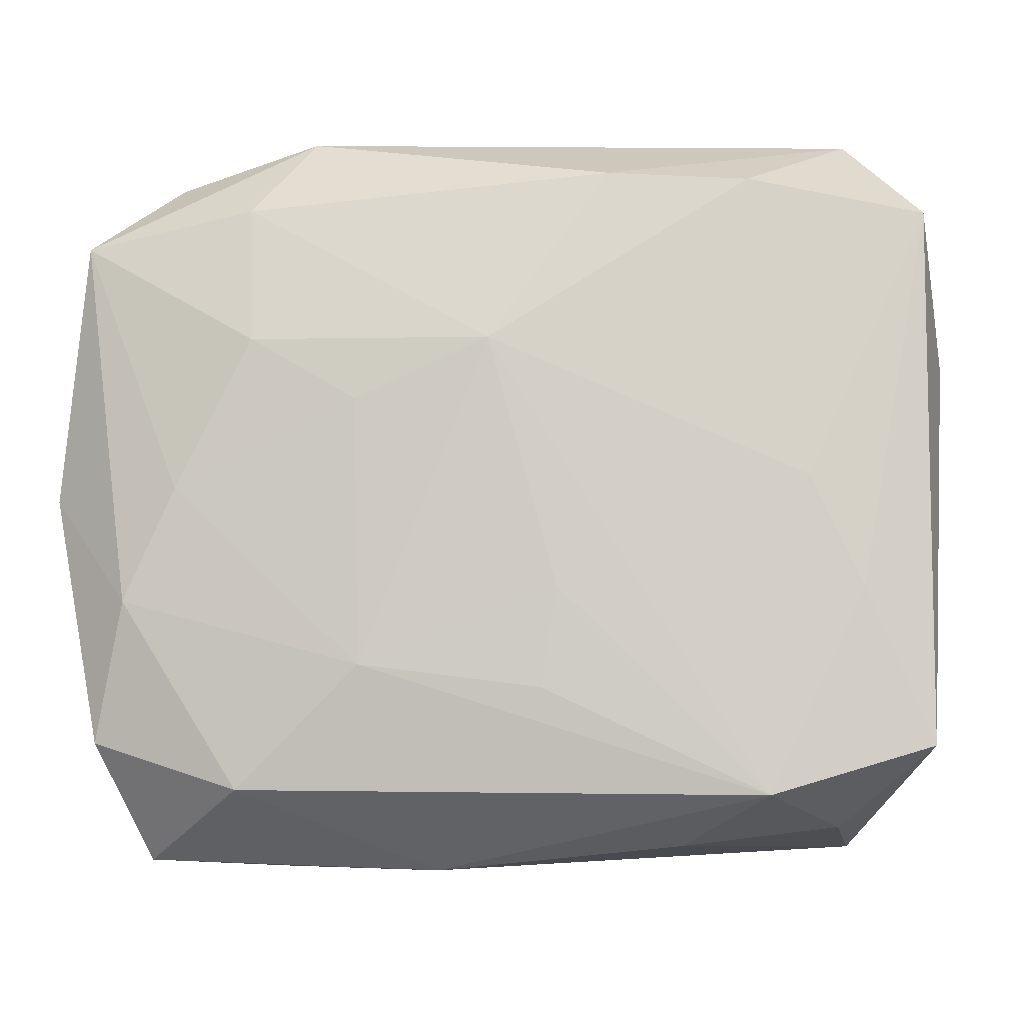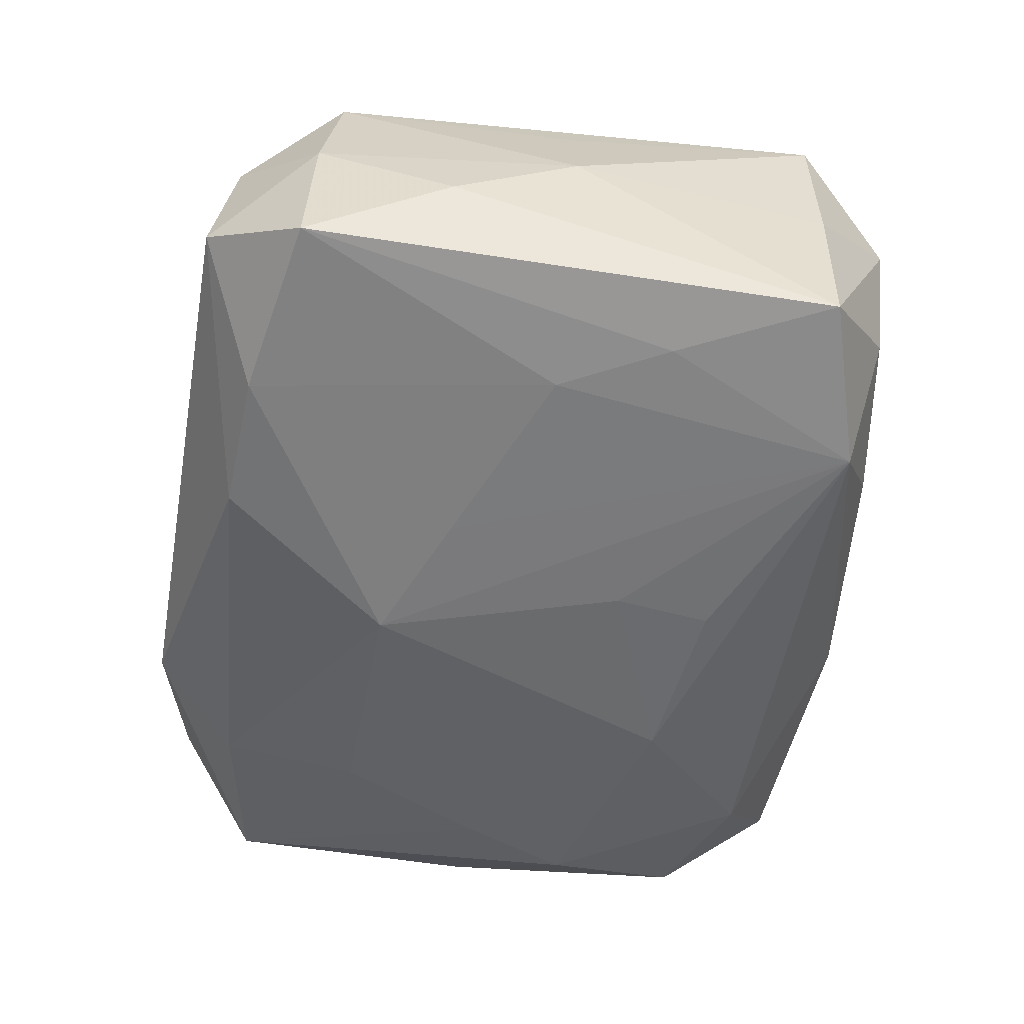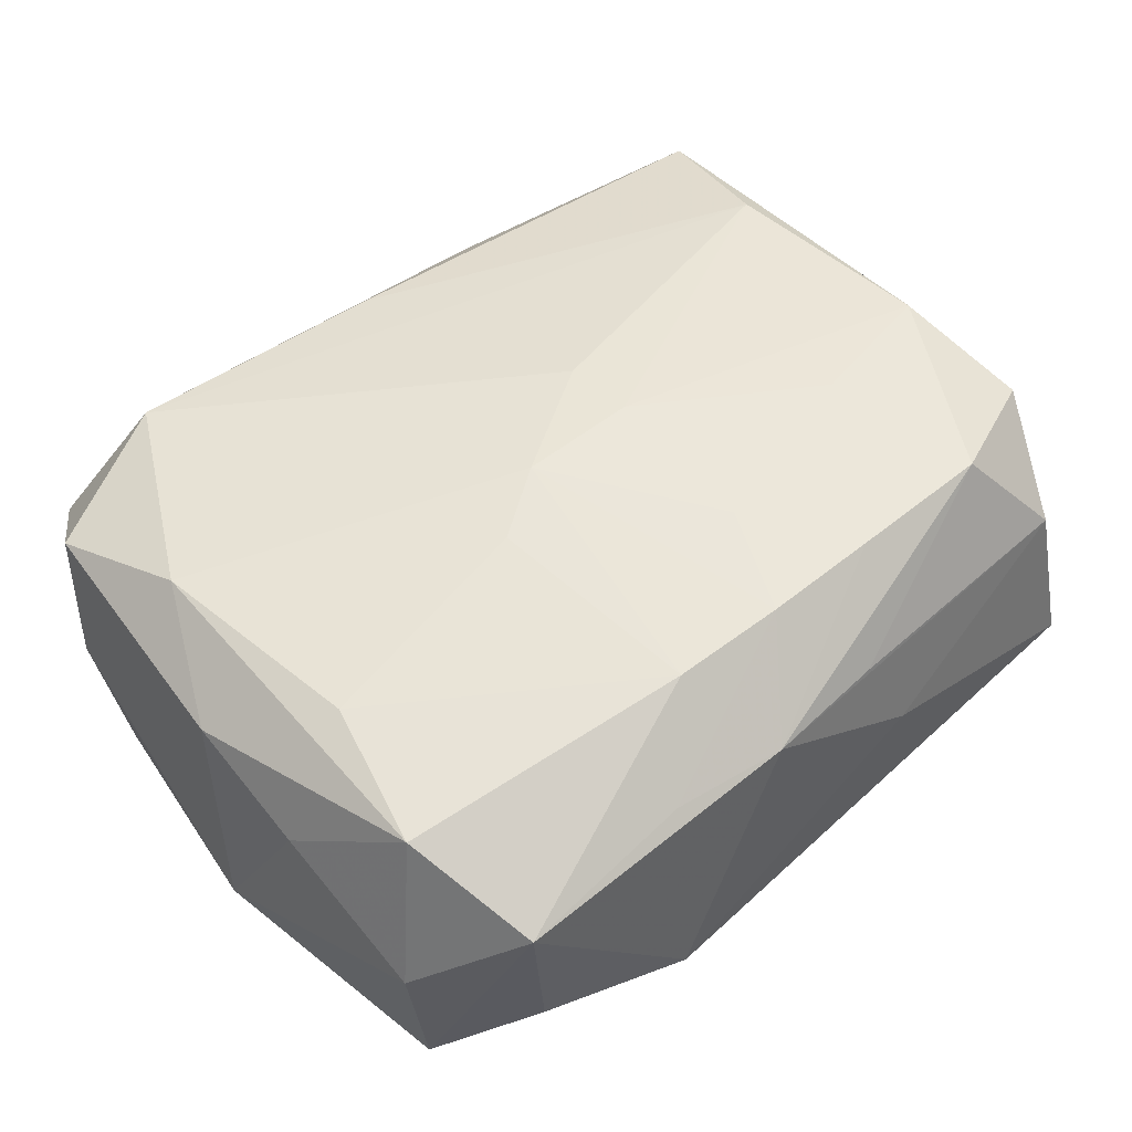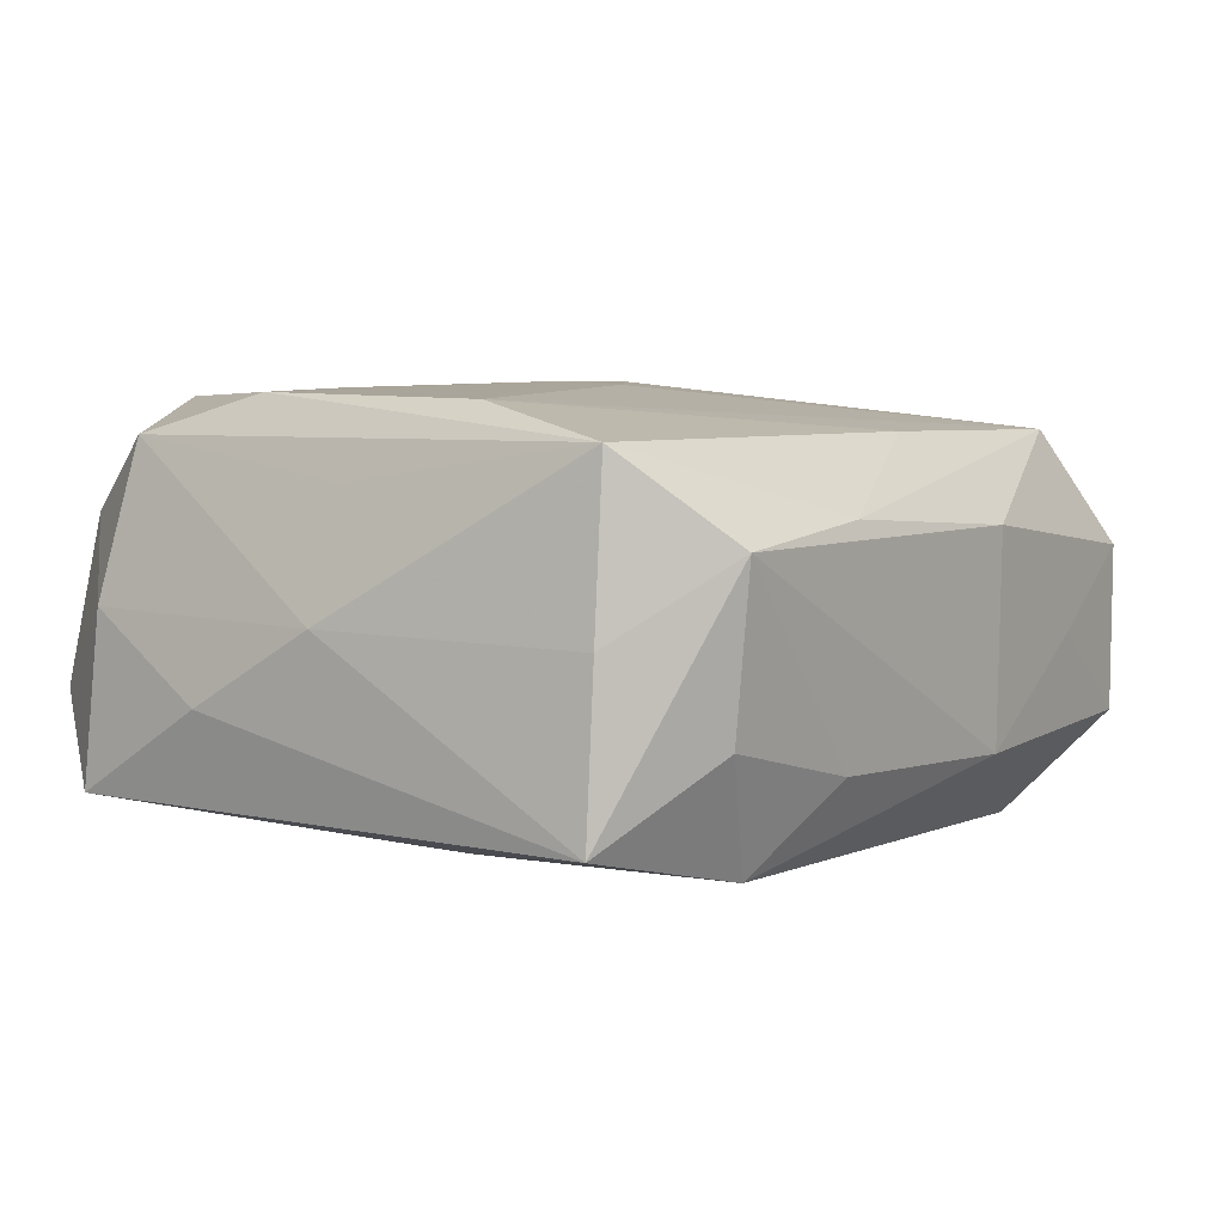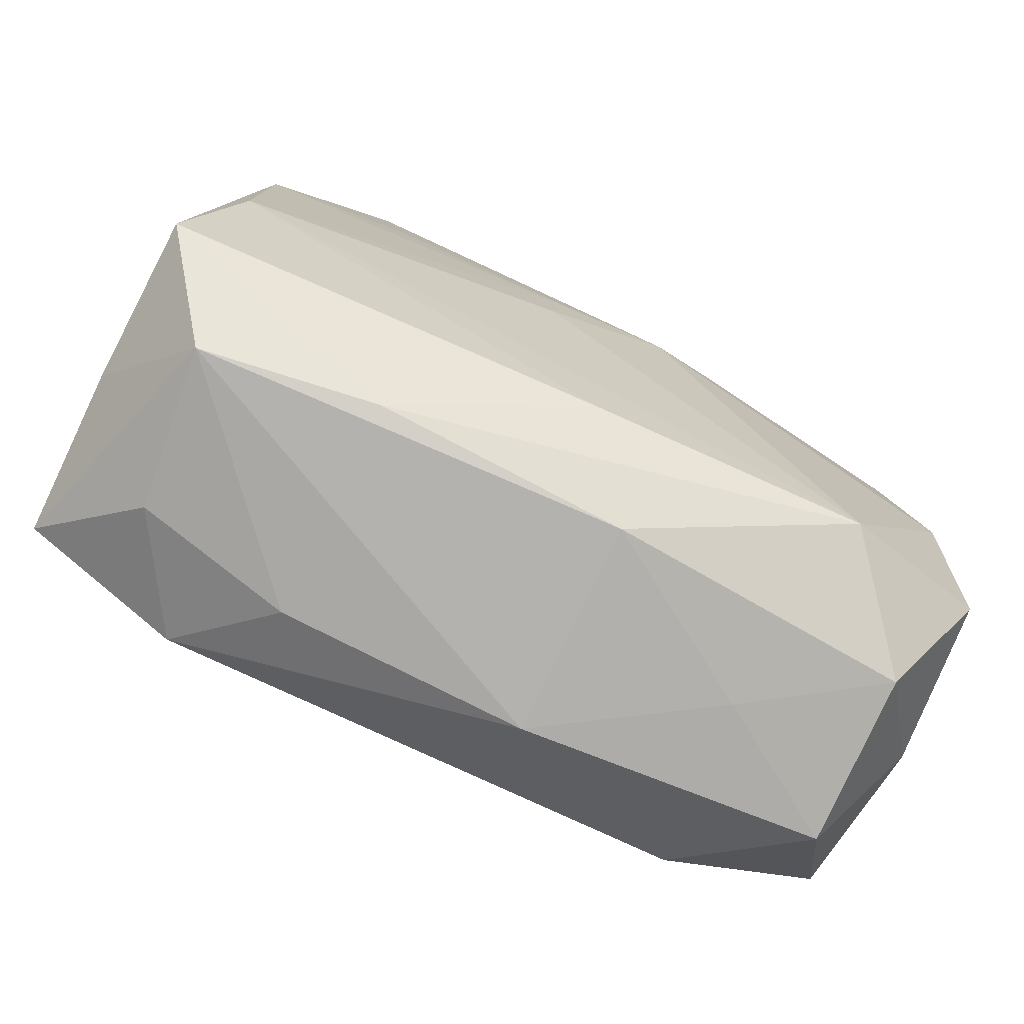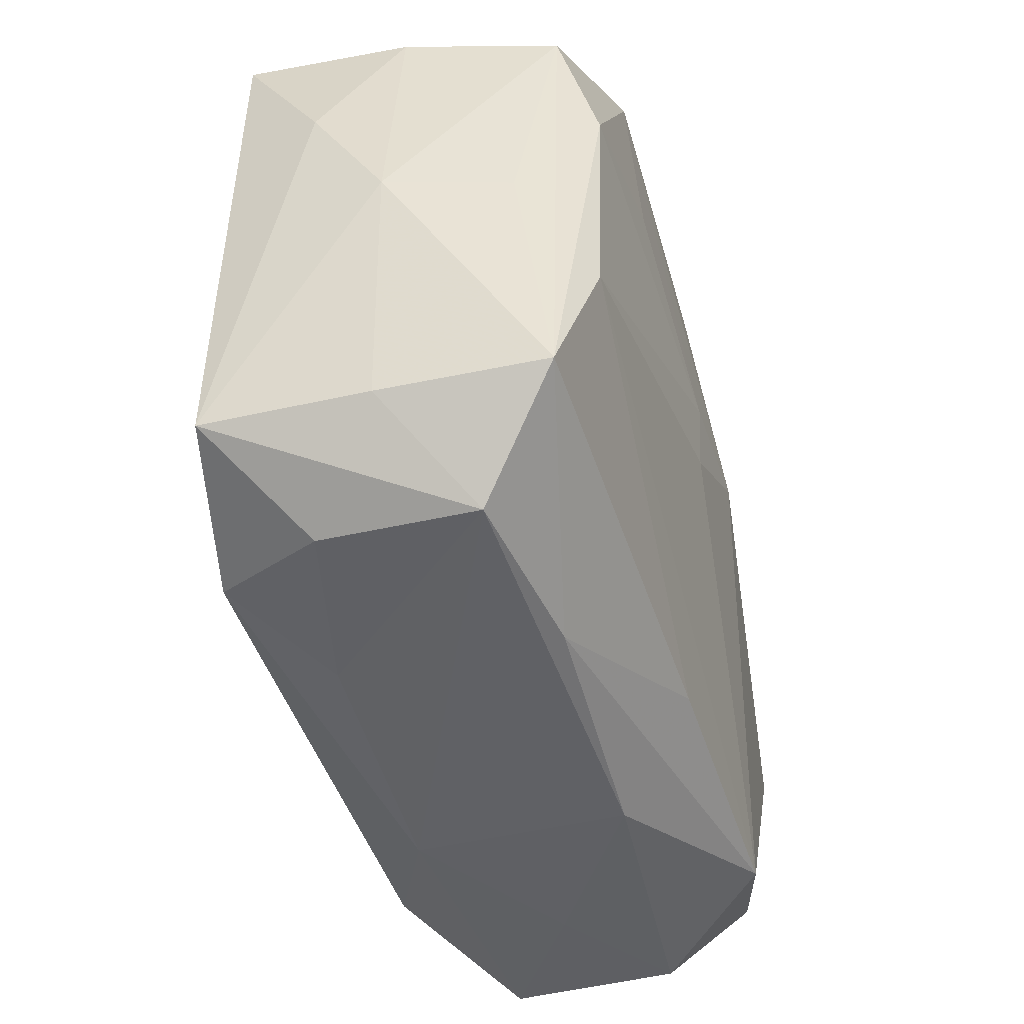
<metadata>
{"format":"obj","ext":"obj","renderer":"f3d","projection":"perspective","resolution":1024,"background":"white","views":[{"elev":-8.1,"azim":-172.6,"up":"+Y"},{"elev":-50.3,"azim":-99.1,"up":"+Z"},{"elev":47.8,"azim":137.2,"up":"+Z"},{"elev":5.0,"azim":-57.0,"up":"+Z"},{"elev":-79.0,"azim":-23.4,"up":"+Y"},{"elev":-44.9,"azim":-71.9,"up":"+Y"}]}
</metadata>
<code>
v -0.02626 0.02696 -0.004263
v -0.02021 -0.02226 -0.01352
v 0.0264 -0.008198 -0.01479
v 0.01993 -0.0235 0.013
v 0.0003329 -0.02203 0.01308
v -0.007524 0.02758 0.001055
v 0.03051 -0.0193 0.01001
v -0.0137 -0.0258 -0.007681
v 0.03228 0.01945 -0.0008083
v -0.03319 0.009533 -0.0039
v -0.02746 -0.008514 0.01522
v -0.03186 -0.01876 -0.01083
v -0.009049 0.02312 -0.01308
v -0.003714 0.002377 0.01639
v -0.0233 0.0004678 -0.01292
v -0.03315 0.0002714 0.001558
v 0.005323 0.02726 0.008124
v -0.002626 0.01445 0.01555
v 0.01767 0.02113 -0.0132
v -0.00397 0.02664 0.008304
v -0.02457 0.02548 0.007556
v -0.005421 -0.007495 -0.01535
v 0.02679 0.007279 0.01234
v 0.02669 0.02602 0.005636
v 0.02884 -0.01837 -0.01277
v 0.01645 -0.02734 -0.001139
v 0.008741 -0.01302 -0.01597
v -0.03042 6.046e-05 0.0102
v -0.03056 -0.01909 0.01284
v 0.01032 0.005446 0.01538
v 0.02958 0.0173 0.01033
v 0.0307 -0.01948 -0.001575
v 0.02574 -0.02681 -0.007621
v -0.0184 0.02238 0.01536
v -0.007709 0.0221 0.01479
v -0.03101 0.01956 0.00188
v -0.03193 0.02008 -0.01018
v -0.0005845 0.01043 -0.01603
v 0.005255 0.002345 0.01639
v 0.0008235 0.02183 0.01431
v 0.03025 0.01877 -0.01243
v -0.02564 -0.02587 0.006622
v 0.01382 0.02758 -0.008177
v -0.02855 0.01806 0.01293
v -0.02493 -0.02442 -0.004986
v -0.01662 0.01054 0.01594
v 0.01383 0.02592 0.008042
v -0.02708 -0.007479 -0.01219
v 0.009131 0.0062 -0.01589
v 0.01698 0.01091 -0.01532
v 0.02832 -0.009024 0.01277
v 0.00409 -0.02756 -0.008262
v 0.026 -0.02681 0.004506
v 0.02256 1.562e-05 -0.01516
v -0.01011 0.006257 -0.01474
v 0.0248 0.0249 -0.006121
v -0.004276 -0.0147 -0.01518
v 0.03274 -0.000189 -0.01068
v 0.03274 0.008462 0.004484
v 0.03274 -0.0005797 0.007953
v -0.02741 0.008391 0.01565
v -0.01921 0.02253 -0.01224
v 0.004685 -0.02757 0.006913
v 0.009042 0.02116 0.01358
v -0.03141 -0.01904 0.00107
v -0.00374 -0.003067 0.01613
v 0.01785 -0.02182 -0.01461
v -0.01303 -0.02611 0.007986
f 65 29 16
f 12 65 16
f 11 61 29
f 29 5 11
f 16 29 28
f 16 28 44
f 29 61 44
f 44 28 29
f 7 51 4
f 4 51 39
f 4 11 5
f 52 63 42
f 29 65 42
f 65 12 42
f 10 12 16
f 37 12 10
f 48 12 37
f 2 12 48
f 61 11 14
f 34 44 61
f 34 14 39
f 26 63 52
f 52 33 26
f 13 1 43
f 23 51 31
f 56 41 43
f 32 33 25
f 66 4 39
f 11 4 66
f 39 14 66
f 66 14 11
f 8 2 52
f 52 42 8
f 63 4 68
f 68 42 63
f 68 4 5
f 68 5 29
f 29 42 68
f 37 10 36
f 36 1 37
f 16 44 36
f 36 10 16
f 2 48 15
f 15 48 37
f 43 1 6
f 64 23 31
f 61 14 46
f 46 34 61
f 14 34 46
f 21 34 20
f 21 6 1
f 44 34 21
f 21 36 44
f 1 36 21
f 53 26 33
f 7 4 53
f 53 4 63
f 63 26 53
f 53 32 7
f 33 32 53
f 62 13 38
f 62 15 37
f 37 1 62
f 1 13 62
f 38 13 19
f 43 41 19
f 19 13 43
f 2 27 67
f 25 33 67
f 52 2 67
f 67 33 52
f 2 38 22
f 38 27 22
f 31 59 9
f 24 64 31
f 31 9 24
f 24 56 43
f 41 56 24
f 24 9 41
f 60 59 31
f 60 51 7
f 31 51 60
f 7 32 60
f 2 8 45
f 45 8 42
f 45 12 2
f 45 42 12
f 55 38 2
f 2 15 55
f 55 62 38
f 15 62 55
f 18 34 39
f 30 64 39
f 23 64 30
f 39 51 30
f 51 23 30
f 57 27 2
f 2 22 57
f 57 22 27
f 49 27 38
f 49 54 27
f 3 67 27
f 27 54 3
f 25 67 3
f 3 54 41
f 20 34 17
f 17 21 20
f 6 21 17
f 43 6 17
f 17 24 43
f 58 60 32
f 59 60 58
f 58 9 59
f 58 32 25
f 41 9 58
f 25 3 58
f 58 3 41
f 39 64 40
f 40 18 39
f 41 54 50
f 54 49 50
f 50 19 41
f 38 19 50
f 50 49 38
f 64 24 47
f 24 17 47
f 47 40 64
f 17 40 47
f 34 18 35
f 18 40 35
f 35 17 34
f 35 40 17

</code>
